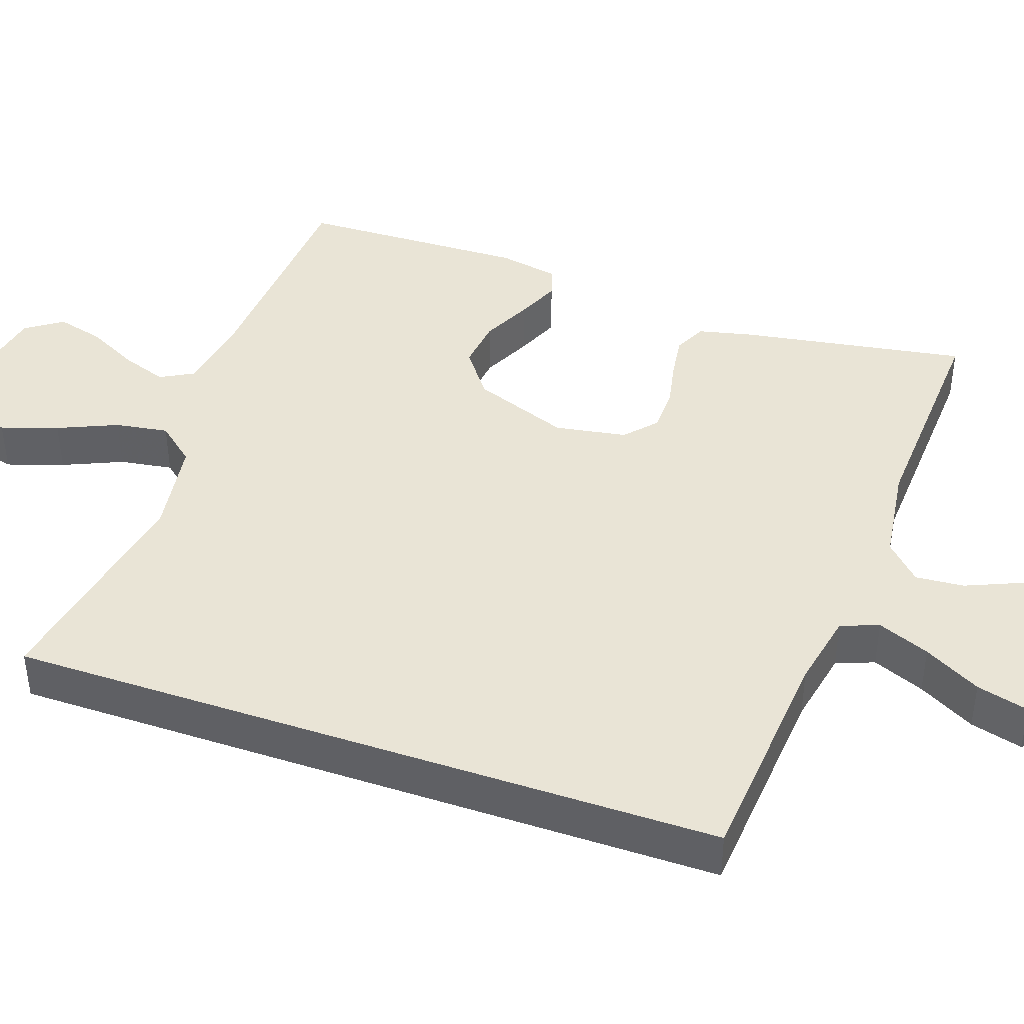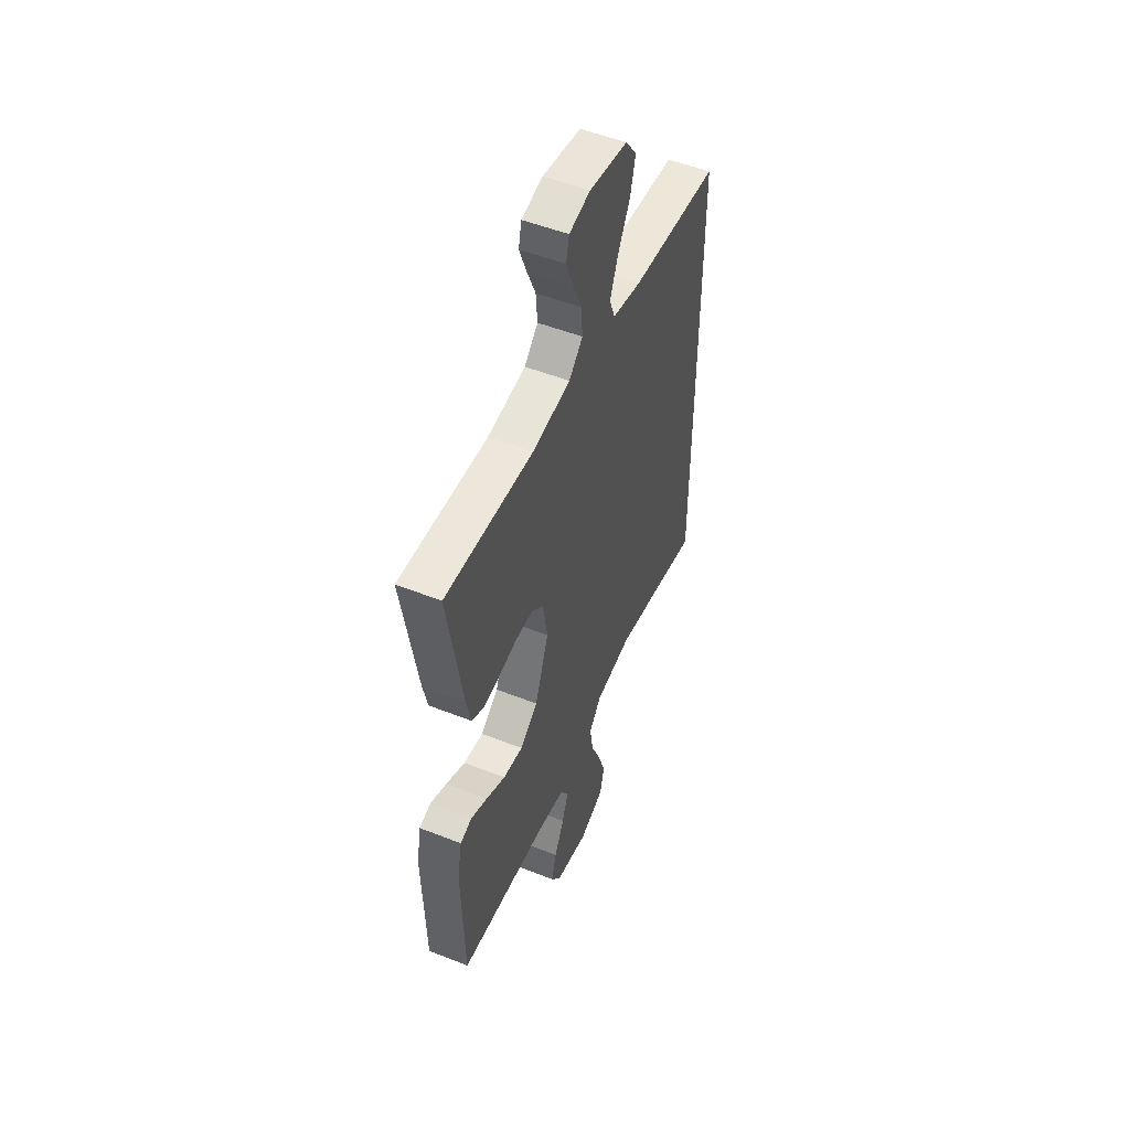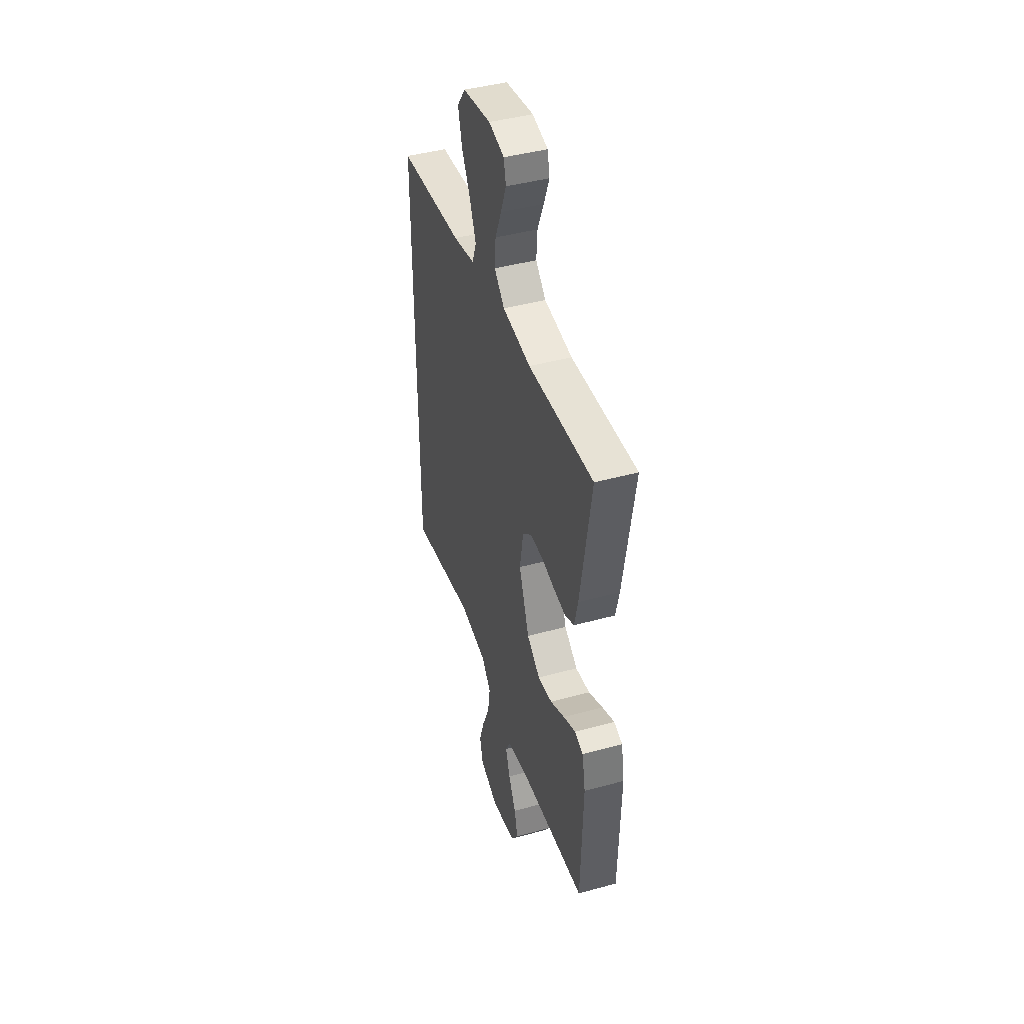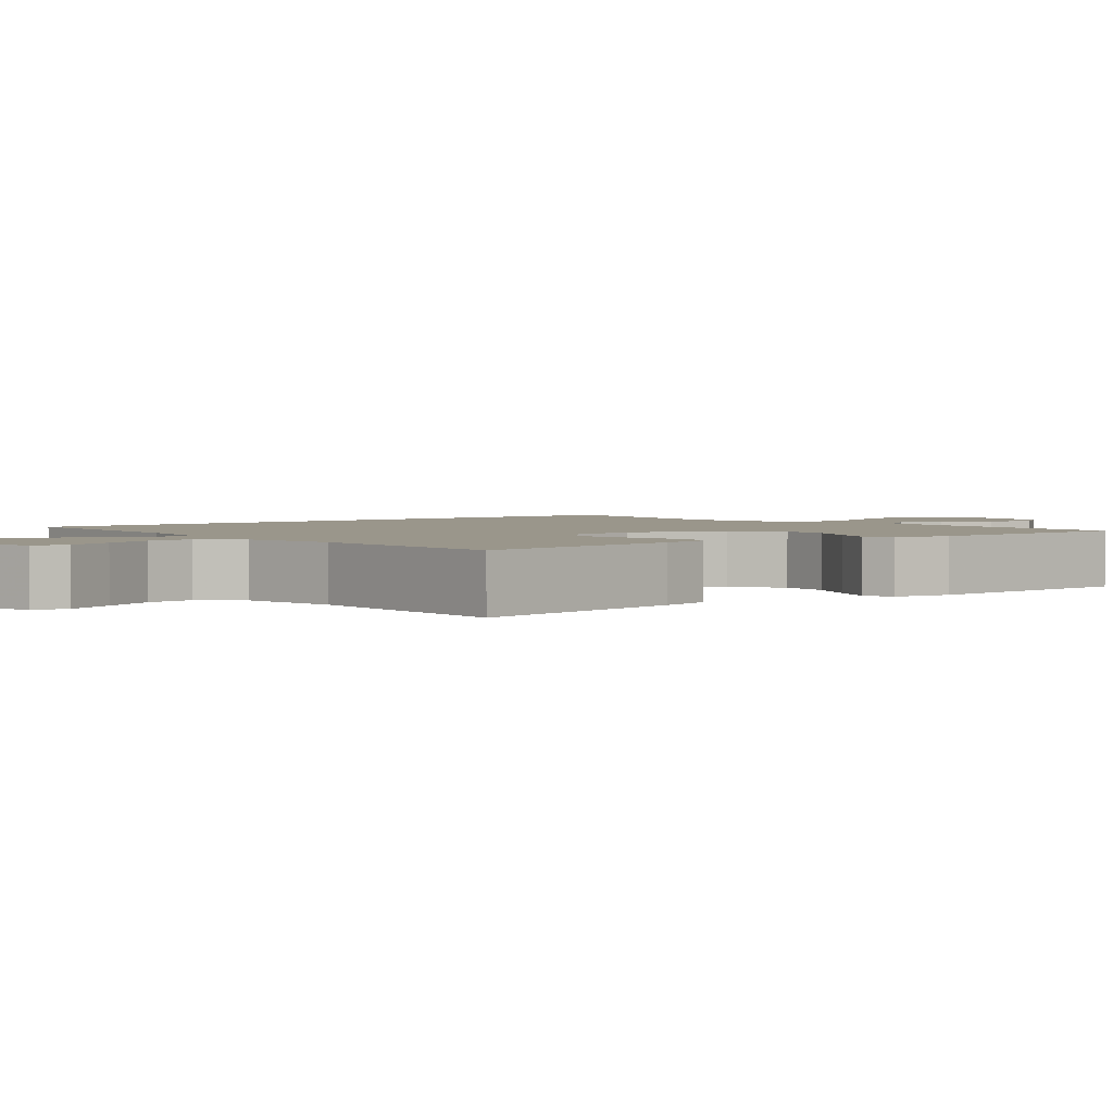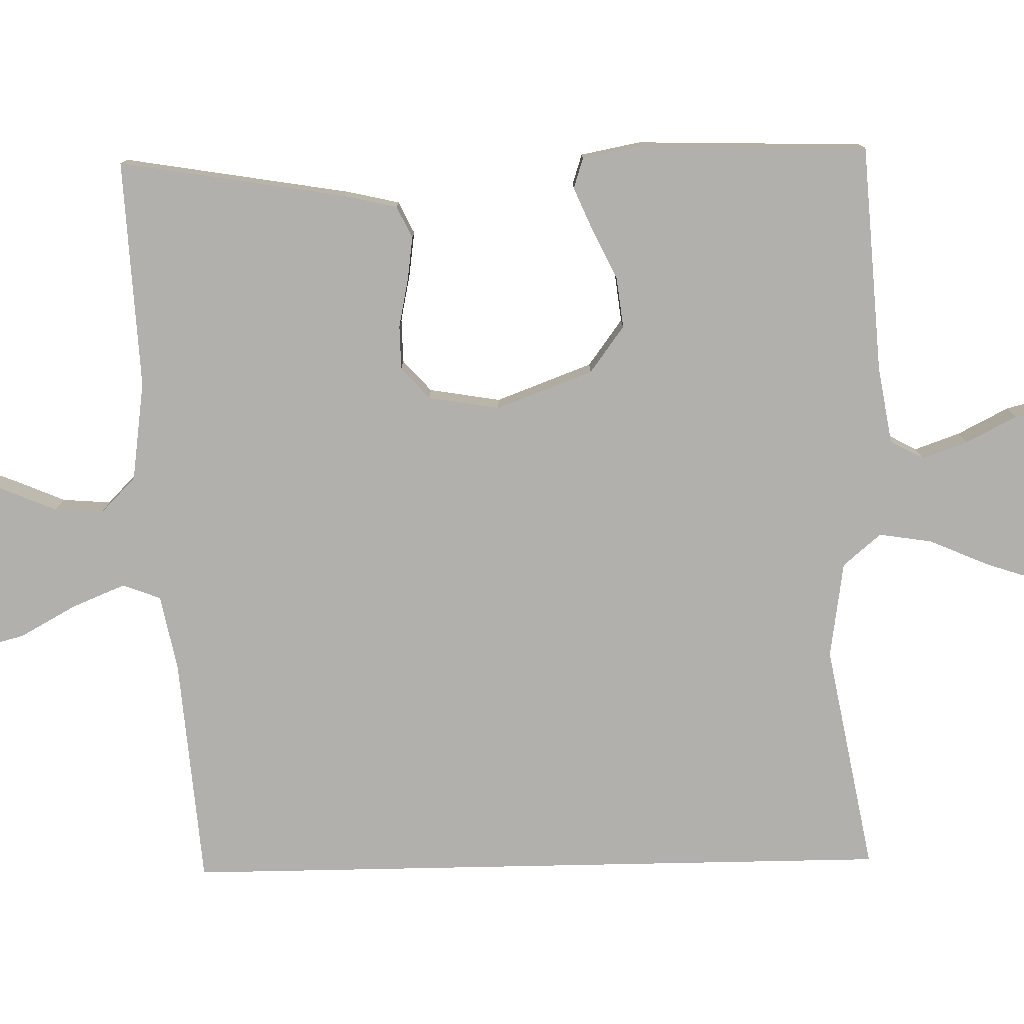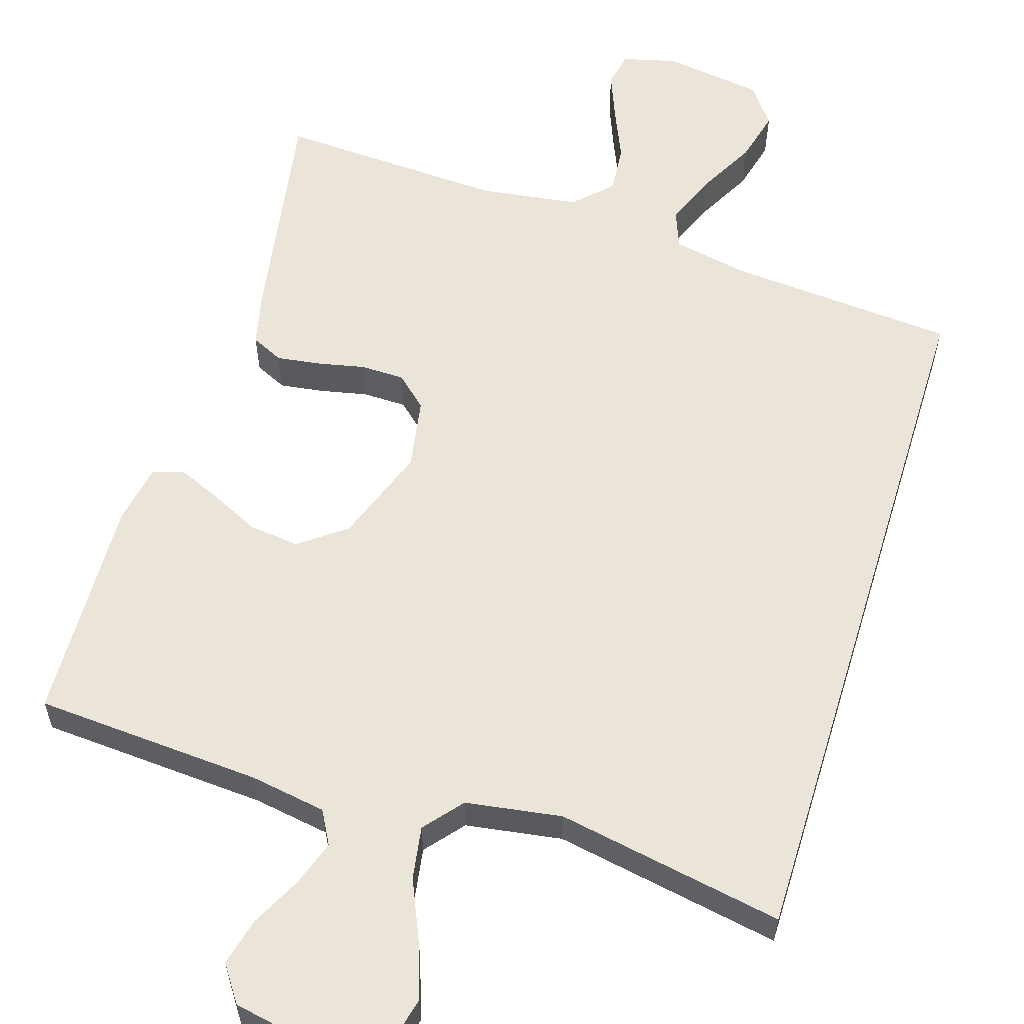
<metadata>
{"format":"obj","ext":"obj","renderer":"f3d","projection":"perspective","resolution":1024,"background":"white","views":[{"elev":42.5,"azim":-70.9,"up":"+Y"},{"elev":51.6,"azim":113.2,"up":"+Z"},{"elev":43.4,"azim":72.0,"up":"+Z"},{"elev":2.3,"azim":49.7,"up":"+Y"},{"elev":-78.6,"azim":91.2,"up":"+Y"},{"elev":58.8,"azim":-162.8,"up":"+Y"}]}
</metadata>
<code>
v 0.5 0.07 -0.5
v 0.2 0.07 -0.52
v 0.099 0.07 -0.537
v 0.075 0.07 -0.581
v 0.096 0.07 -0.641
v 0.13 0.07 -0.708
v 0.146 0.07 -0.77
v 0.113 0.07 -0.818
v 0 0.07 -0.84
v -0.086 0.07 -0.806
v -0.101 0.07 -0.746
v -0.076 0.07 -0.671
v -0.042 0.07 -0.593
v -0.031 0.07 -0.523
v -0.073 0.07 -0.473
v -0.2 0.07 -0.454
v -0.5 0.07 -0.51
v -0.5 0.07 0.431
v -0.2 0.07 0.455
v -0.1 0.07 0.475
v -0.081 0.07 0.525
v -0.109 0.07 0.594
v -0.15 0.07 0.669
v -0.168 0.07 0.738
v -0.13 0.07 0.789
v 0 0.07 0.809
v 0.072 0.07 0.791
v 0.082 0.07 0.745
v 0.057 0.07 0.681
v 0.028 0.07 0.613
v 0.023 0.07 0.549
v 0.07 0.07 0.503
v 0.2 0.07 0.485
v 0.5 0.07 0.5
v 0.45 0.07 0.2
v 0.434 0.07 0.131
v 0.392 0.07 0.111
v 0.334 0.07 0.119
v 0.272 0.07 0.132
v 0.214 0.07 0.131
v 0.173 0.07 0.094
v 0.157 0.07 0
v 0.204 0.07 -0.127
v 0.265 0.07 -0.172
v 0.332 0.07 -0.164
v 0.398 0.07 -0.132
v 0.454 0.07 -0.108
v 0.494 0.07 -0.121
v 0.509 0.07 -0.2
v 0.5 0 -0.5
v 0.2 0 -0.52
v 0.099 0 -0.537
v 0.075 0 -0.581
v 0.096 0 -0.641
v 0.13 0 -0.708
v 0.146 0 -0.77
v 0.113 0 -0.818
v 0 0 -0.84
v -0.086 0 -0.806
v -0.101 0 -0.746
v -0.076 0 -0.671
v -0.042 0 -0.593
v -0.031 0 -0.523
v -0.073 0 -0.473
v -0.2 0 -0.454
v -0.5 0 -0.51
v -0.5 0 0.431
v -0.2 0 0.455
v -0.1 0 0.475
v -0.081 0 0.525
v -0.109 0 0.594
v -0.15 0 0.669
v -0.168 0 0.738
v -0.13 0 0.789
v 0 0 0.809
v 0.072 0 0.791
v 0.082 0 0.745
v 0.057 0 0.681
v 0.028 0 0.613
v 0.023 0 0.549
v 0.07 0 0.503
v 0.2 0 0.485
v 0.5 0 0.5
v 0.45 0 0.2
v 0.434 0 0.131
v 0.392 0 0.111
v 0.334 0 0.119
v 0.272 0 0.132
v 0.214 0 0.131
v 0.173 0 0.094
v 0.157 0 0
v 0.204 0 -0.127
v 0.265 0 -0.172
v 0.332 0 -0.164
v 0.398 0 -0.132
v 0.454 0 -0.108
v 0.494 0 -0.121
v 0.509 0 -0.2
f 48 49 1 2
f 45 46 47 48
f 45 48 2 3
f 44 45 3
f 43 44 3 4
f 42 43 4
f 36 37 38 39
f 34 35 36 39
f 33 34 39 40
f 32 33 40 41
f 27 28 29 30
f 25 26 27 30
f 25 30 31
f 22 23 24 25
f 21 22 25 31
f 20 21 31 32
f 16 17 18 19
f 15 16 19 20
f 14 15 20 32
f 10 11 12 13
f 8 9 10 13
f 8 13 14
f 5 6 7 8
f 4 5 8 14
f 42 4 14 32
f 32 41 42
f 51 50 98 97
f 97 96 95 94
f 52 51 97 94
f 52 94 93
f 53 52 93 92
f 53 92 91
f 88 87 86 85
f 88 85 84 83
f 89 88 83 82
f 90 89 82 81
f 79 78 77 76
f 79 76 75 74
f 80 79 74
f 74 73 72 71
f 80 74 71 70
f 81 80 70 69
f 68 67 66 65
f 69 68 65 64
f 81 69 64 63
f 62 61 60 59
f 62 59 58 57
f 63 62 57
f 57 56 55 54
f 63 57 54 53
f 81 63 53 91
f 91 90 81
f 1 50 51 2
f 2 51 52 3
f 3 52 53 4
f 4 53 54 5
f 5 54 55 6
f 6 55 56 7
f 7 56 57 8
f 8 57 58 9
f 9 58 59 10
f 10 59 60 11
f 11 60 61 12
f 12 61 62 13
f 13 62 63 14
f 14 63 64 15
f 15 64 65 16
f 16 65 66 17
f 17 66 67 18
f 18 67 68 19
f 19 68 69 20
f 20 69 70 21
f 21 70 71 22
f 22 71 72 23
f 23 72 73 24
f 24 73 74 25
f 25 74 75 26
f 26 75 76 27
f 27 76 77 28
f 28 77 78 29
f 29 78 79 30
f 30 79 80 31
f 31 80 81 32
f 32 81 82 33
f 33 82 83 34
f 34 83 84 35
f 35 84 85 36
f 36 85 86 37
f 37 86 87 38
f 38 87 88 39
f 39 88 89 40
f 40 89 90 41
f 41 90 91 42
f 42 91 92 43
f 43 92 93 44
f 44 93 94 45
f 45 94 95 46
f 46 95 96 47
f 47 96 97 48
f 48 97 98 49
f 49 98 50 1

</code>
